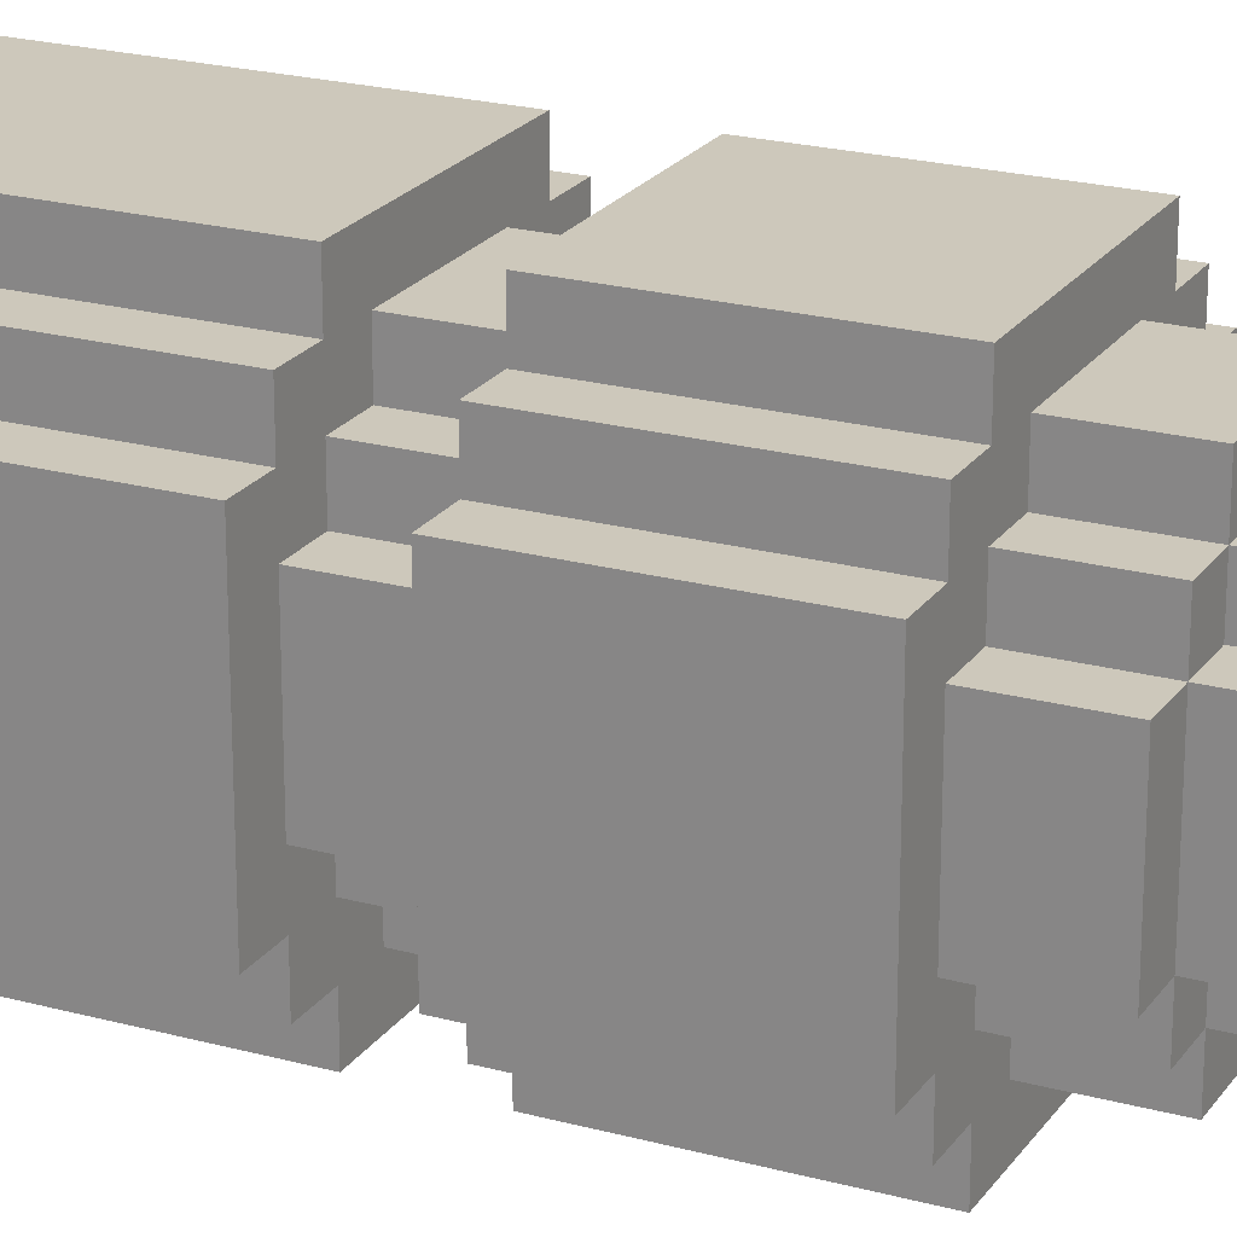
<metadata>
{"format":"obj","ext":"obj","renderer":"f3d","projection":"perspective","resolution":1024,"background":"white","views":[{"elev":22.0,"azim":115.5,"up":"+Z"}]}
</metadata>
<code>
v -2 1 4
v -2 1 -1
v -2 4 4
v -2 4 -1
v -2 8 4
v -2 8 -1
v -2 10 4
v -2 10 -1
v -2 12 4
v -2 12 -1
v -2 13 4
v -2 13 -1
v -2 15 4
v -2 15 -1
v -2 17 4
v -2 17 -1
v -1 0 3
v -1 0 -0
v -1 1 5
v -1 1 4
v -1 1 3
v -1 1 -0
v -1 1 -1
v -1 1 -2
v -1 4 5
v -1 4 4
v -1 4 -1
v -1 4 -2
v -1 8 5
v -1 8 4
v -1 8 -1
v -1 8 -2
v -1 10 5
v -1 10 4
v -1 10 3
v -1 10 -0
v -1 10 -1
v -1 10 -2
v -1 12 5
v -1 12 4
v -1 12 3
v -1 12 -0
v -1 12 -1
v -1 12 -2
v -1 13 5
v -1 13 4
v -1 13 -1
v -1 13 -2
v -1 15 5
v -1 15 4
v -1 15 -1
v -1 15 -2
v -1 17 5
v -1 17 4
v -1 17 3
v -1 17 -0
v -1 17 -1
v -1 17 -2
v -1 19 3
v -1 19 -0
v 0 0 4
v 0 0 3
v 0 0 -0
v 0 0 -1
v 0 1 6
v 0 1 5
v 0 1 4
v 0 1 3
v 0 1 -0
v 0 1 -1
v 0 1 -2
v 0 1 -3
v 0 4 6
v 0 4 5
v 0 4 -2
v 0 4 -3
v 0 8 6
v 0 8 5
v 0 8 -2
v 0 8 -3
v 0 10 6
v 0 10 5
v 0 10 4
v 0 10 3
v 0 10 -0
v 0 10 -1
v 0 10 -2
v 0 10 -3
v 0 12 6
v 0 12 5
v 0 12 4
v 0 12 3
v 0 12 -0
v 0 12 -1
v 0 12 -2
v 0 12 -3
v 0 13 6
v 0 13 5
v 0 13 -2
v 0 13 -3
v 0 15 6
v 0 15 5
v 0 15 -2
v 0 15 -3
v 0 17 6
v 0 17 5
v 0 17 4
v 0 17 3
v 0 17 -0
v 0 17 -1
v 0 17 -2
v 0 17 -3
v 0 19 4
v 0 19 3
v 0 19 -0
v 0 19 -1
v 0 21 3
v 0 21 -0
v 1 0 5
v 1 0 4
v 1 0 -1
v 1 0 -2
v 1 1 5
v 1 1 4
v 1 1 -1
v 1 1 -2
v 1 10 5
v 1 10 4
v 1 10 -1
v 1 10 -2
v 1 12 5
v 1 12 4
v 1 12 -1
v 1 12 -2
v 1 17 5
v 1 17 4
v 1 17 -1
v 1 17 -2
v 1 19 5
v 1 19 4
v 1 19 3
v 1 19 -0
v 1 19 -1
v 1 19 -2
v 1 21 4
v 1 21 3
v 1 21 -0
v 1 21 -1
v 1 22 3
v 1 22 -0
v 1 23 3
v 1 23 -0
v 1 24 3
v 1 24 -0
v 2 22 2
v 2 22 1
v 2 23 2
v 2 23 1
v 3 22 2
v 3 22 1
v 3 23 2
v 3 23 1
v 4 0 5
v 4 0 4
v 4 0 -1
v 4 0 -2
v 4 1 5
v 4 1 4
v 4 1 -1
v 4 1 -2
v 4 10 5
v 4 10 4
v 4 10 -1
v 4 10 -2
v 4 12 5
v 4 12 4
v 4 12 -1
v 4 12 -2
v 4 17 5
v 4 17 4
v 4 17 -1
v 4 17 -2
v 4 19 5
v 4 19 4
v 4 19 3
v 4 19 -0
v 4 19 -1
v 4 19 -2
v 4 21 4
v 4 21 3
v 4 21 -0
v 4 21 -1
v 4 22 3
v 4 22 -0
v 4 23 3
v 4 23 -0
v 4 24 3
v 4 24 -0
v 5 0 4
v 5 0 3
v 5 0 -0
v 5 0 -1
v 5 1 6
v 5 1 5
v 5 1 4
v 5 1 3
v 5 1 -0
v 5 1 -1
v 5 1 -2
v 5 1 -3
v 5 4 6
v 5 4 5
v 5 4 -2
v 5 4 -3
v 5 8 6
v 5 8 5
v 5 8 -2
v 5 8 -3
v 5 10 6
v 5 10 5
v 5 10 4
v 5 10 3
v 5 10 -0
v 5 10 -1
v 5 10 -2
v 5 10 -3
v 5 12 6
v 5 12 5
v 5 12 4
v 5 12 3
v 5 12 -0
v 5 12 -1
v 5 12 -2
v 5 12 -3
v 5 13 6
v 5 13 5
v 5 13 -2
v 5 13 -3
v 5 15 6
v 5 15 5
v 5 15 -2
v 5 15 -3
v 5 17 6
v 5 17 5
v 5 17 4
v 5 17 3
v 5 17 -0
v 5 17 -1
v 5 17 -2
v 5 17 -3
v 5 19 4
v 5 19 3
v 5 19 -0
v 5 19 -1
v 5 21 3
v 5 21 -0
v 6 0 3
v 6 0 -0
v 6 1 5
v 6 1 4
v 6 1 3
v 6 1 -0
v 6 1 -1
v 6 1 -2
v 6 4 5
v 6 4 4
v 6 4 -1
v 6 4 -2
v 6 8 5
v 6 8 4
v 6 8 -1
v 6 8 -2
v 6 10 5
v 6 10 4
v 6 10 3
v 6 10 -0
v 6 10 -1
v 6 10 -2
v 6 12 5
v 6 12 4
v 6 12 3
v 6 12 -0
v 6 12 -1
v 6 12 -2
v 6 13 5
v 6 13 4
v 6 13 -1
v 6 13 -2
v 6 15 5
v 6 15 4
v 6 15 -1
v 6 15 -2
v 6 17 5
v 6 17 4
v 6 17 3
v 6 17 -0
v 6 17 -1
v 6 17 -2
v 6 19 3
v 6 19 -0
v 7 1 4
v 7 1 -1
v 7 4 4
v 7 4 -1
v 7 8 4
v 7 8 -1
v 7 10 4
v 7 10 -1
v 7 12 4
v 7 12 -1
v 7 13 4
v 7 13 -1
v 7 15 4
v 7 15 -1
v 7 17 4
v 7 17 -1
v 0 1 6
v 0 4 6
v 0 8 6
v 0 10 6
v 0 12 6
v 0 13 6
v 0 15 6
v 0 17 6
v 5 1 6
v 5 4 6
v 5 8 6
v 5 10 6
v 5 12 6
v 5 13 6
v 5 15 6
v 5 17 6
v -1 1 5
v -1 4 5
v -1 8 5
v -1 10 5
v -1 12 5
v -1 13 5
v -1 15 5
v -1 17 5
v 0 1 5
v 0 4 5
v 0 8 5
v 0 10 5
v 0 12 5
v 0 13 5
v 0 15 5
v 0 17 5
v 1 0 5
v 1 1 5
v 1 10 5
v 1 12 5
v 1 17 5
v 1 19 5
v 4 0 5
v 4 1 5
v 4 10 5
v 4 12 5
v 4 17 5
v 4 19 5
v 5 1 5
v 5 4 5
v 5 8 5
v 5 10 5
v 5 12 5
v 5 13 5
v 5 15 5
v 5 17 5
v 6 1 5
v 6 4 5
v 6 8 5
v 6 10 5
v 6 12 5
v 6 13 5
v 6 15 5
v 6 17 5
v -2 1 4
v -2 4 4
v -2 8 4
v -2 10 4
v -2 12 4
v -2 13 4
v -2 15 4
v -2 17 4
v -1 1 4
v -1 4 4
v -1 8 4
v -1 10 4
v -1 12 4
v -1 13 4
v -1 15 4
v -1 17 4
v 0 0 4
v 0 1 4
v 0 10 4
v 0 12 4
v 0 17 4
v 0 19 4
v 1 0 4
v 1 1 4
v 1 10 4
v 1 12 4
v 1 17 4
v 1 19 4
v 1 21 4
v 4 0 4
v 4 1 4
v 4 10 4
v 4 12 4
v 4 17 4
v 4 19 4
v 4 21 4
v 5 0 4
v 5 1 4
v 5 10 4
v 5 12 4
v 5 17 4
v 5 19 4
v 6 1 4
v 6 4 4
v 6 8 4
v 6 10 4
v 6 12 4
v 6 13 4
v 6 15 4
v 6 17 4
v 7 1 4
v 7 4 4
v 7 8 4
v 7 10 4
v 7 12 4
v 7 13 4
v 7 15 4
v 7 17 4
v -1 0 3
v -1 1 3
v -1 10 3
v -1 12 3
v -1 17 3
v -1 19 3
v 0 0 3
v 0 1 3
v 0 10 3
v 0 12 3
v 0 17 3
v 0 19 3
v 0 21 3
v 1 19 3
v 1 21 3
v 1 22 3
v 1 23 3
v 1 24 3
v 4 19 3
v 4 21 3
v 4 22 3
v 4 23 3
v 4 24 3
v 5 0 3
v 5 1 3
v 5 10 3
v 5 12 3
v 5 17 3
v 5 19 3
v 5 21 3
v 6 0 3
v 6 1 3
v 6 10 3
v 6 12 3
v 6 17 3
v 6 19 3
v 2 22 2
v 2 23 2
v 3 22 2
v 3 23 2
v 2 22 1
v 2 23 1
v 3 22 1
v 3 23 1
v -1 0 -0
v -1 1 -0
v -1 10 -0
v -1 12 -0
v -1 17 -0
v -1 19 -0
v 0 0 -0
v 0 1 -0
v 0 10 -0
v 0 12 -0
v 0 17 -0
v 0 19 -0
v 0 21 -0
v 1 19 -0
v 1 21 -0
v 1 22 -0
v 1 23 -0
v 1 24 -0
v 4 19 -0
v 4 21 -0
v 4 22 -0
v 4 23 -0
v 4 24 -0
v 5 0 -0
v 5 1 -0
v 5 10 -0
v 5 12 -0
v 5 17 -0
v 5 19 -0
v 5 21 -0
v 6 0 -0
v 6 1 -0
v 6 10 -0
v 6 12 -0
v 6 17 -0
v 6 19 -0
v -2 1 -1
v -2 4 -1
v -2 8 -1
v -2 10 -1
v -2 12 -1
v -2 13 -1
v -2 15 -1
v -2 17 -1
v -1 1 -1
v -1 4 -1
v -1 8 -1
v -1 10 -1
v -1 12 -1
v -1 13 -1
v -1 15 -1
v -1 17 -1
v 0 0 -1
v 0 1 -1
v 0 10 -1
v 0 12 -1
v 0 17 -1
v 0 19 -1
v 1 0 -1
v 1 1 -1
v 1 10 -1
v 1 12 -1
v 1 17 -1
v 1 19 -1
v 1 21 -1
v 4 0 -1
v 4 1 -1
v 4 10 -1
v 4 12 -1
v 4 17 -1
v 4 19 -1
v 4 21 -1
v 5 0 -1
v 5 1 -1
v 5 10 -1
v 5 12 -1
v 5 17 -1
v 5 19 -1
v 6 1 -1
v 6 4 -1
v 6 8 -1
v 6 10 -1
v 6 12 -1
v 6 13 -1
v 6 15 -1
v 6 17 -1
v 7 1 -1
v 7 4 -1
v 7 8 -1
v 7 10 -1
v 7 12 -1
v 7 13 -1
v 7 15 -1
v 7 17 -1
v -1 1 -2
v -1 4 -2
v -1 8 -2
v -1 10 -2
v -1 12 -2
v -1 13 -2
v -1 15 -2
v -1 17 -2
v 0 1 -2
v 0 4 -2
v 0 8 -2
v 0 10 -2
v 0 12 -2
v 0 13 -2
v 0 15 -2
v 0 17 -2
v 1 0 -2
v 1 1 -2
v 1 10 -2
v 1 12 -2
v 1 17 -2
v 1 19 -2
v 4 0 -2
v 4 1 -2
v 4 10 -2
v 4 12 -2
v 4 17 -2
v 4 19 -2
v 5 1 -2
v 5 4 -2
v 5 8 -2
v 5 10 -2
v 5 12 -2
v 5 13 -2
v 5 15 -2
v 5 17 -2
v 6 1 -2
v 6 4 -2
v 6 8 -2
v 6 10 -2
v 6 12 -2
v 6 13 -2
v 6 15 -2
v 6 17 -2
v 0 1 -3
v 0 4 -3
v 0 8 -3
v 0 10 -3
v 0 12 -3
v 0 13 -3
v 0 15 -3
v 0 17 -3
v 5 1 -3
v 5 4 -3
v 5 8 -3
v 5 10 -3
v 5 12 -3
v 5 13 -3
v 5 15 -3
v 5 17 -3
v 1 0 5
v 4 0 5
v 0 0 4
v 1 0 4
v 4 0 4
v 5 0 4
v -1 0 3
v 0 0 3
v 5 0 3
v 6 0 3
v -1 0 -0
v 0 0 -0
v 5 0 -0
v 6 0 -0
v 0 0 -1
v 1 0 -1
v 4 0 -1
v 5 0 -1
v 1 0 -2
v 4 0 -2
v 0 1 6
v 5 1 6
v -1 1 5
v 0 1 5
v 1 1 5
v 4 1 5
v 5 1 5
v 6 1 5
v -2 1 4
v -1 1 4
v 0 1 4
v 1 1 4
v 4 1 4
v 5 1 4
v 6 1 4
v 7 1 4
v -1 1 3
v 0 1 3
v 5 1 3
v 6 1 3
v -1 1 -0
v 0 1 -0
v 5 1 -0
v 6 1 -0
v -2 1 -1
v -1 1 -1
v 0 1 -1
v 1 1 -1
v 4 1 -1
v 5 1 -1
v 6 1 -1
v 7 1 -1
v -1 1 -2
v 0 1 -2
v 1 1 -2
v 4 1 -2
v 5 1 -2
v 6 1 -2
v 0 1 -3
v 5 1 -3
v 0 12 6
v 5 12 6
v -1 12 5
v 0 12 5
v 1 12 5
v 4 12 5
v 5 12 5
v 6 12 5
v -2 12 4
v -1 12 4
v 0 12 4
v 1 12 4
v 4 12 4
v 5 12 4
v 6 12 4
v 7 12 4
v -1 12 3
v 0 12 3
v 5 12 3
v 6 12 3
v -1 12 -0
v 0 12 -0
v 5 12 -0
v 6 12 -0
v -2 12 -1
v -1 12 -1
v 0 12 -1
v 1 12 -1
v 4 12 -1
v 5 12 -1
v 6 12 -1
v 7 12 -1
v -1 12 -2
v 0 12 -2
v 1 12 -2
v 4 12 -2
v 5 12 -2
v 6 12 -2
v 0 12 -3
v 5 12 -3
v 1 23 3
v 4 23 3
v 2 23 2
v 3 23 2
v 2 23 1
v 3 23 1
v 1 23 -0
v 4 23 -0
v 0 10 6
v 5 10 6
v -1 10 5
v 0 10 5
v 1 10 5
v 4 10 5
v 5 10 5
v 6 10 5
v -2 10 4
v -1 10 4
v 0 10 4
v 1 10 4
v 4 10 4
v 5 10 4
v 6 10 4
v 7 10 4
v -1 10 3
v 0 10 3
v 5 10 3
v 6 10 3
v -1 10 -0
v 0 10 -0
v 5 10 -0
v 6 10 -0
v -2 10 -1
v -1 10 -1
v 0 10 -1
v 1 10 -1
v 4 10 -1
v 5 10 -1
v 6 10 -1
v 7 10 -1
v -1 10 -2
v 0 10 -2
v 1 10 -2
v 4 10 -2
v 5 10 -2
v 6 10 -2
v 0 10 -3
v 5 10 -3
v 0 17 6
v 5 17 6
v -1 17 5
v 0 17 5
v 1 17 5
v 4 17 5
v 5 17 5
v 6 17 5
v -2 17 4
v -1 17 4
v 0 17 4
v 1 17 4
v 4 17 4
v 5 17 4
v 6 17 4
v 7 17 4
v -1 17 3
v 0 17 3
v 5 17 3
v 6 17 3
v -1 17 -0
v 0 17 -0
v 5 17 -0
v 6 17 -0
v -2 17 -1
v -1 17 -1
v 0 17 -1
v 1 17 -1
v 4 17 -1
v 5 17 -1
v 6 17 -1
v 7 17 -1
v -1 17 -2
v 0 17 -2
v 1 17 -2
v 4 17 -2
v 5 17 -2
v 6 17 -2
v 0 17 -3
v 5 17 -3
v 1 19 5
v 4 19 5
v 0 19 4
v 1 19 4
v 4 19 4
v 5 19 4
v -1 19 3
v 0 19 3
v 1 19 3
v 4 19 3
v 5 19 3
v 6 19 3
v -1 19 -0
v 0 19 -0
v 1 19 -0
v 4 19 -0
v 5 19 -0
v 6 19 -0
v 0 19 -1
v 1 19 -1
v 4 19 -1
v 5 19 -1
v 1 19 -2
v 4 19 -2
v 1 21 4
v 4 21 4
v 0 21 3
v 1 21 3
v 4 21 3
v 5 21 3
v 0 21 -0
v 1 21 -0
v 4 21 -0
v 5 21 -0
v 1 21 -1
v 4 21 -1
v 1 22 3
v 4 22 3
v 2 22 2
v 3 22 2
v 2 22 1
v 3 22 1
v 1 22 -0
v 4 22 -0
v 1 24 3
v 4 24 3
v 1 24 -0
v 4 24 -0
f 3 2 1
f 4 2 3
f 5 4 3
f 6 4 5
f 7 6 5
f 8 6 7
f 11 10 9
f 12 10 11
f 13 12 11
f 14 12 13
f 15 14 13
f 16 14 15
f 21 18 17
f 22 18 21
f 25 20 19
f 26 20 25
f 27 24 23
f 28 24 27
f 29 26 25
f 30 26 29
f 31 28 27
f 32 28 31
f 33 30 29
f 34 30 33
f 37 32 31
f 38 32 37
f 41 36 35
f 42 36 41
f 45 40 39
f 46 40 45
f 47 44 43
f 48 44 47
f 49 46 45
f 50 46 49
f 51 48 47
f 52 48 51
f 53 50 49
f 54 50 53
f 57 52 51
f 58 52 57
f 59 56 55
f 60 56 59
f 67 62 61
f 68 62 67
f 69 64 63
f 70 64 69
f 73 66 65
f 74 66 73
f 75 72 71
f 76 72 75
f 77 74 73
f 78 74 77
f 79 76 75
f 80 76 79
f 81 78 77
f 82 78 81
f 87 80 79
f 88 80 87
f 91 84 83
f 92 84 91
f 93 86 85
f 94 86 93
f 97 90 89
f 98 90 97
f 99 96 95
f 100 96 99
f 101 98 97
f 102 98 101
f 103 100 99
f 104 100 103
f 105 102 101
f 106 102 105
f 111 104 103
f 112 104 111
f 113 108 107
f 114 108 113
f 115 110 109
f 116 110 115
f 117 115 114
f 118 115 117
f 123 120 119
f 124 120 123
f 125 122 121
f 126 122 125
f 131 128 127
f 132 128 131
f 133 130 129
f 134 130 133
f 139 136 135
f 140 136 139
f 143 138 137
f 144 138 143
f 145 141 140
f 146 141 145
f 147 143 142
f 148 143 147
f 149 147 146
f 150 147 149
f 153 152 151
f 154 152 153
f 157 156 155
f 158 156 157
f 159 160 161
f 161 160 162
f 163 164 167
f 167 164 168
f 165 166 169
f 169 166 170
f 171 172 175
f 175 172 176
f 173 174 177
f 177 174 178
f 179 180 183
f 183 180 184
f 181 182 187
f 187 182 188
f 184 185 189
f 189 185 190
f 186 187 191
f 191 187 192
f 190 191 193
f 193 191 194
f 195 196 197
f 197 196 198
f 199 200 205
f 205 200 206
f 201 202 207
f 207 202 208
f 203 204 211
f 211 204 212
f 209 210 213
f 213 210 214
f 211 212 215
f 215 212 216
f 213 214 217
f 217 214 218
f 215 216 219
f 219 216 220
f 217 218 225
f 225 218 226
f 221 222 229
f 229 222 230
f 223 224 231
f 231 224 232
f 227 228 235
f 235 228 236
f 233 234 237
f 237 234 238
f 235 236 239
f 239 236 240
f 237 238 241
f 241 238 242
f 239 240 243
f 243 240 244
f 241 242 249
f 249 242 250
f 245 246 251
f 251 246 252
f 247 248 253
f 253 248 254
f 252 253 255
f 255 253 256
f 257 258 261
f 261 258 262
f 259 260 265
f 265 260 266
f 263 264 267
f 267 264 268
f 265 266 269
f 269 266 270
f 267 268 271
f 271 268 272
f 269 270 273
f 273 270 274
f 271 272 277
f 277 272 278
f 275 276 281
f 281 276 282
f 279 280 285
f 285 280 286
f 283 284 287
f 287 284 288
f 285 286 289
f 289 286 290
f 287 288 291
f 291 288 292
f 289 290 293
f 293 290 294
f 291 292 297
f 297 292 298
f 295 296 299
f 299 296 300
f 301 302 303
f 303 302 304
f 303 304 305
f 305 304 306
f 305 306 307
f 307 306 308
f 309 310 311
f 311 310 312
f 311 312 313
f 313 312 314
f 313 314 315
f 315 314 316
f 325 318 317
f 326 319 318
f 326 318 325
f 327 320 319
f 327 319 326
f 328 320 327
f 329 322 321
f 330 323 322
f 330 322 329
f 331 324 323
f 331 323 330
f 332 324 331
f 341 334 333
f 342 335 334
f 342 334 341
f 343 336 335
f 343 335 342
f 344 336 343
f 345 338 337
f 346 339 338
f 346 338 345
f 347 340 339
f 347 339 346
f 348 340 347
f 355 350 349
f 356 350 355
f 357 352 351
f 358 352 357
f 359 354 353
f 360 354 359
f 369 362 361
f 370 363 362
f 370 362 369
f 371 364 363
f 371 363 370
f 372 364 371
f 373 366 365
f 374 367 366
f 374 366 373
f 375 368 367
f 375 367 374
f 376 368 375
f 385 378 377
f 386 379 378
f 386 378 385
f 387 380 379
f 387 379 386
f 388 380 387
f 389 382 381
f 390 383 382
f 390 382 389
f 391 384 383
f 391 383 390
f 392 384 391
f 399 394 393
f 400 394 399
f 401 396 395
f 402 396 401
f 403 398 397
f 404 398 403
f 411 405 404
f 412 405 411
f 413 407 406
f 414 407 413
f 415 409 408
f 416 409 415
f 417 411 410
f 418 411 417
f 427 420 419
f 428 421 420
f 428 420 427
f 429 422 421
f 429 421 428
f 430 422 429
f 431 424 423
f 432 425 424
f 432 424 431
f 433 426 425
f 433 425 432
f 434 426 433
f 441 436 435
f 442 436 441
f 443 438 437
f 444 438 443
f 445 440 439
f 446 440 445
f 448 447 446
f 449 447 448
f 454 450 449
f 455 450 454
f 456 452 451
f 457 452 456
f 463 454 453
f 464 454 463
f 465 459 458
f 466 459 465
f 467 461 460
f 468 461 467
f 469 463 462
f 470 463 469
f 473 472 471
f 474 472 473
f 475 476 477
f 477 476 478
f 479 480 485
f 485 480 486
f 481 482 487
f 487 482 488
f 483 484 489
f 489 484 490
f 490 491 492
f 492 491 493
f 493 494 498
f 498 494 499
f 495 496 500
f 500 496 501
f 497 498 507
f 507 498 508
f 502 503 509
f 509 503 510
f 504 505 511
f 511 505 512
f 506 507 513
f 513 507 514
f 515 516 523
f 516 517 524
f 523 516 524
f 517 518 525
f 524 517 525
f 525 518 526
f 519 520 527
f 520 521 528
f 527 520 528
f 521 522 529
f 528 521 529
f 529 522 530
f 531 532 537
f 537 532 538
f 533 534 539
f 539 534 540
f 535 536 541
f 541 536 542
f 542 543 549
f 549 543 550
f 544 545 551
f 551 545 552
f 546 547 553
f 553 547 554
f 548 549 555
f 555 549 556
f 557 558 565
f 558 559 566
f 565 558 566
f 559 560 567
f 566 559 567
f 567 560 568
f 561 562 569
f 562 563 570
f 569 562 570
f 563 564 571
f 570 563 571
f 571 564 572
f 573 574 581
f 574 575 582
f 581 574 582
f 575 576 583
f 582 575 583
f 583 576 584
f 577 578 585
f 578 579 586
f 585 578 586
f 579 580 587
f 586 579 587
f 587 580 588
f 589 590 595
f 595 590 596
f 591 592 597
f 597 592 598
f 593 594 599
f 599 594 600
f 601 602 609
f 602 603 610
f 609 602 610
f 603 604 611
f 610 603 611
f 611 604 612
f 605 606 613
f 606 607 614
f 613 606 614
f 607 608 615
f 614 607 615
f 615 608 616
f 617 618 625
f 618 619 626
f 625 618 626
f 619 620 627
f 626 619 627
f 627 620 628
f 621 622 629
f 622 623 630
f 629 622 630
f 623 624 631
f 630 623 631
f 631 624 632
f 636 634 633
f 637 634 636
f 640 636 635
f 640 638 637
f 640 637 636
f 641 638 640
f 643 640 639
f 643 642 641
f 643 641 640
f 644 642 643
f 645 642 644
f 646 642 645
f 647 645 644
f 648 645 647
f 649 645 648
f 650 645 649
f 651 649 648
f 652 649 651
f 656 654 653
f 657 654 656
f 658 654 657
f 659 654 658
f 662 656 655
f 662 657 656
f 663 657 662
f 664 657 663
f 665 659 658
f 665 660 659
f 666 660 665
f 667 660 666
f 669 663 662
f 669 662 661
f 670 663 669
f 671 668 667
f 671 667 666
f 672 668 671
f 673 669 661
f 676 668 672
f 677 674 673
f 677 673 661
f 678 674 677
f 679 674 678
f 682 676 675
f 683 668 676
f 683 676 682
f 684 668 683
f 685 680 679
f 685 679 678
f 686 680 685
f 687 680 686
f 688 682 681
f 688 683 682
f 689 683 688
f 690 683 689
f 691 687 686
f 691 689 688
f 691 688 687
f 692 689 691
f 696 694 693
f 697 694 696
f 698 694 697
f 699 694 698
f 702 696 695
f 702 697 696
f 703 697 702
f 704 697 703
f 705 699 698
f 705 700 699
f 706 700 705
f 707 700 706
f 709 703 702
f 709 702 701
f 710 703 709
f 711 708 707
f 711 707 706
f 712 708 711
f 713 709 701
f 716 708 712
f 717 714 713
f 717 713 701
f 718 714 717
f 719 714 718
f 722 716 715
f 723 708 716
f 723 716 722
f 724 708 723
f 725 720 719
f 725 719 718
f 726 720 725
f 727 720 726
f 728 722 721
f 728 723 722
f 729 723 728
f 730 723 729
f 731 727 726
f 731 729 728
f 731 728 727
f 732 729 731
f 735 734 733
f 736 734 735
f 737 735 733
f 738 734 736
f 739 737 733
f 739 738 737
f 740 734 738
f 740 738 739
f 741 742 744
f 744 742 745
f 745 742 746
f 746 742 747
f 743 744 750
f 744 745 750
f 750 745 751
f 751 745 752
f 746 747 753
f 747 748 753
f 753 748 754
f 754 748 755
f 750 751 757
f 749 750 757
f 757 751 758
f 755 756 759
f 754 755 759
f 759 756 760
f 749 757 761
f 760 756 764
f 761 762 765
f 749 761 765
f 765 762 766
f 766 762 767
f 763 764 770
f 764 756 771
f 770 764 771
f 771 756 772
f 767 768 773
f 766 767 773
f 773 768 774
f 774 768 775
f 769 770 776
f 770 771 776
f 776 771 777
f 777 771 778
f 774 775 779
f 776 777 779
f 775 776 779
f 779 777 780
f 781 782 784
f 784 782 785
f 785 782 786
f 786 782 787
f 783 784 790
f 784 785 790
f 790 785 791
f 791 785 792
f 786 787 793
f 787 788 793
f 793 788 794
f 794 788 795
f 790 791 797
f 789 790 797
f 797 791 798
f 795 796 799
f 794 795 799
f 799 796 800
f 789 797 801
f 800 796 804
f 801 802 805
f 789 801 805
f 805 802 806
f 806 802 807
f 803 804 810
f 804 796 811
f 810 804 811
f 811 796 812
f 807 808 813
f 806 807 813
f 813 808 814
f 814 808 815
f 809 810 816
f 810 811 816
f 816 811 817
f 817 811 818
f 814 815 819
f 816 817 819
f 815 816 819
f 819 817 820
f 821 822 824
f 824 822 825
f 823 824 828
f 828 824 829
f 825 826 830
f 830 826 831
f 827 828 833
f 833 828 834
f 831 832 837
f 837 832 838
f 834 835 839
f 839 835 840
f 836 837 841
f 841 837 842
f 840 841 843
f 843 841 844
f 845 846 848
f 848 846 849
f 847 848 851
f 851 848 852
f 849 850 853
f 853 850 854
f 852 853 855
f 855 853 856
f 857 858 859
f 859 858 860
f 857 859 861
f 860 858 862
f 857 861 863
f 861 862 863
f 862 858 864
f 863 862 864
f 865 866 867
f 867 866 868

</code>
